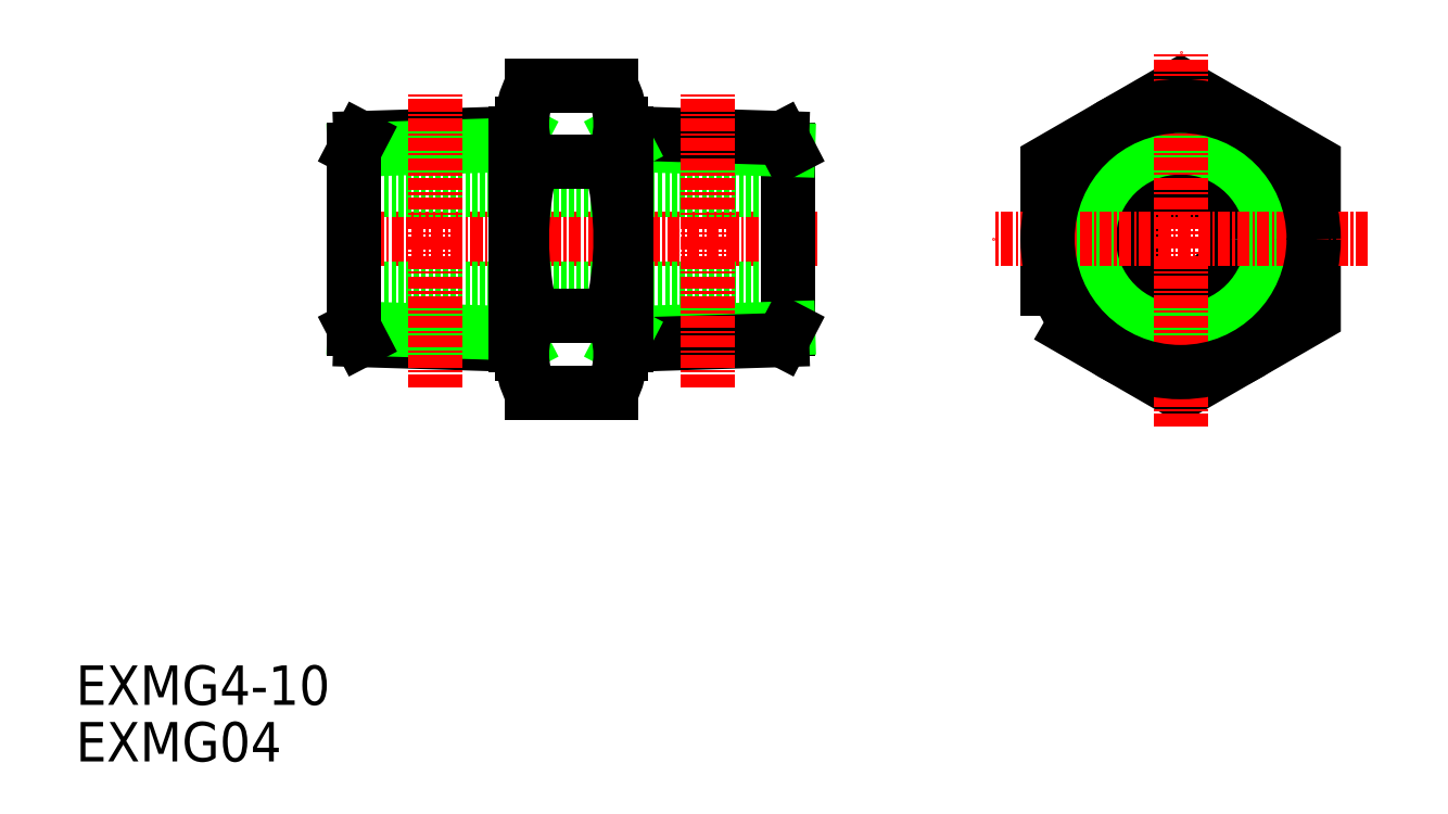
<metadata>
{"format":"dxf","ext":"dxf","renderer":"ezdxf+matplotlib","layout":"modelspace","background":"white","min_lineweight":24,"dpi":150}
</metadata>
<code>
0
SECTION
2
ENTITIES
0
TEXT
8
0
10
117.5
20
209.7
30
0
40
4
1
EXMG04
0
TEXT
8
0
10
117.5
20
215.5
30
0
40
4
1
EXMG4-10
0
LINE
8
0
10
162.8
20
273.5
30
0
11
146.4
21
273
31
0
0
LINE
8
0
10
162.2
20
272.3
30
0
11
145.8
21
271.8
31
0
0
LINE
8
0
10
162.8
20
252
30
0
11
146.4
21
252.5
31
0
0
LINE
8
0
10
162.2
20
253.1
30
0
11
145.8
21
253.7
31
0
0
LINE
8
CENTER
10
192.8
20
262.7
30
0
11
142.8
21
262.7
31
0
0
LINE
8
0
10
145.8
20
267.7
30
0
11
189.8
21
267.7
31
0
0
LINE
8
0
10
145.8
20
257.7
30
0
11
189.8
21
257.7
31
0
0
LINE
8
CENTER
10
154
20
247.7
30
0
11
154
21
277.7
31
0
0
LINE
8
0
10
145.8
20
253.7
30
0
11
145.8
21
271.8
31
0
0
LINE
8
0
10
145.8
20
253.7
30
0
11
146.4
21
252.5
31
0
0
LINE
8
0
10
145.8
20
271.8
30
0
11
146.4
21
273
31
0
0
LINE
8
0
10
189.8
20
253.7
30
0
11
189.8
21
271.8
31
0
0
LINE
8
0
10
173.4
20
253.1
30
0
11
189.8
21
253.7
31
0
0
LINE
8
0
10
172.8
20
252
30
0
11
189.2
21
252.5
31
0
0
LINE
8
0
10
162.2
20
253.1
30
0
11
162.8
21
252
31
0
0
LINE
8
0
10
173.4
20
253.1
30
0
11
172.8
21
252
31
0
0
LINE
8
0
10
189.8
20
253.7
30
0
11
189.2
21
252.5
31
0
0
LINE
8
0
10
173.4
20
272.3
30
0
11
189.8
21
271.8
31
0
0
LINE
8
0
10
172.8
20
273.5
30
0
11
189.2
21
273
31
0
0
LINE
8
0
10
162.2
20
272.3
30
0
11
162.8
21
273.5
31
0
0
LINE
8
0
10
173.4
20
272.3
30
0
11
172.8
21
273.5
31
0
0
LINE
8
0
10
189.8
20
271.8
30
0
11
189.2
21
273
31
0
0
LINE
8
CENTER
10
181.6
20
247.7
30
0
11
181.6
21
277.7
31
0
0
LINE
8
0
10
162.8
20
274.4
30
0
11
162.8
21
251
31
0
0
LINE
8
0
10
172.8
20
274.4
30
0
11
172.8
21
251
31
0
0
POLYLINE
8
0
66
     1
10
0
20
0
30
0
70
     1
0
VERTEX
8
0
10
216.1
20
254.9
30
0
0
VERTEX
8
0
10
229.6
20
247.1
30
0
0
VERTEX
8
0
10
243.1
20
254.9
30
0
0
VERTEX
8
0
10
243.1
20
270.5
30
0
0
VERTEX
8
0
10
229.6
20
278.3
30
0
0
VERTEX
8
0
10
216.1
20
270.5
30
0
0
SEQEND
8
0
0
LINE
8
0
10
163.8
20
278.3
30
0
11
171.8
21
278.3
31
0
0
LINE
8
0
10
163.8
20
270.5
30
0
11
171.8
21
270.5
31
0
0
LINE
8
0
10
163.8
20
254.9
30
0
11
171.8
21
254.9
31
0
0
LINE
8
0
10
163.8
20
247.1
30
0
11
171.8
21
247.1
31
0
0
LINE
8
0
10
162.2
20
273.4
30
0
11
162.2
21
252
31
0
0
LINE
8
0
10
173.4
20
273.4
30
0
11
173.4
21
252
31
0
0
ARC
8
0
10
170.9
20
274.4
30
0
40
8.094
50
151.2
51
208.8
0
ARC
8
0
10
193.7
20
262.7
30
0
40
30.88
50
165.4
51
194.6
0
ARC
8
0
10
170.9
20
251
30
0
40
8.101
50
151.2
51
208.8
0
ARC
8
0
10
164.7
20
274.4
30
0
40
8.094
50
331.2
51
28.78
0
ARC
8
0
10
141.9
20
262.7
30
0
40
30.88
50
345.4
51
14.62
0
ARC
8
0
10
164.7
20
251
30
0
40
8.101
50
331.2
51
28.75
0
CIRCLE
8
0
10
229.6
20
262.7
30
0
40
5
0
CIRCLE
8
0
10
229.6
20
262.7
30
0
40
10.48
0
CIRCLE
8
0
10
229.6
20
262.7
30
0
40
9.316
0
LINE
8
CENTER
10
229.6
20
243.7
30
0
11
229.6
21
281.7
31
0
0
LINE
8
CENTER
10
248.6
20
262.7
30
0
11
210.6
21
262.7
31
0
0
CIRCLE
8
0
10
229.6
20
262.7
30
0
40
13.5
0
ENDSEC
0
EOF

</code>
